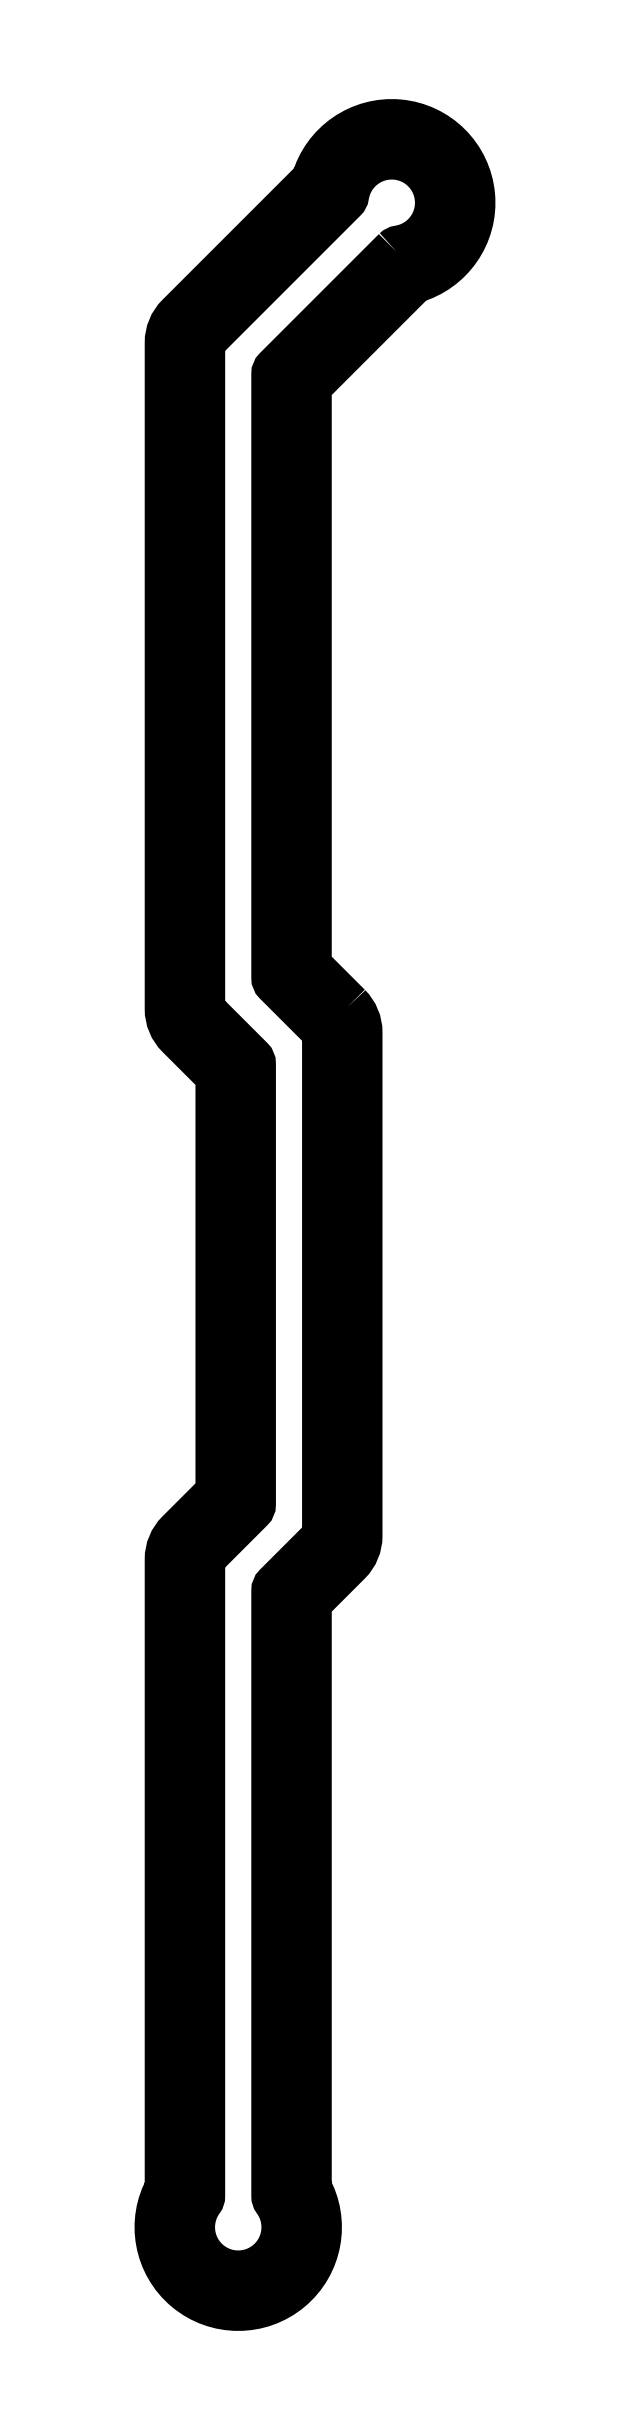
<metadata>
{"format":"dxf","ext":"dxf","renderer":"ezdxf+matplotlib","layout":"modelspace","background":"white","min_lineweight":24,"dpi":150}
</metadata>
<code>
0
SECTION
2
ENTITIES
0
LWPOLYLINE
8
0
90
28
70
1
43
0
10
59.44
20
426.3
42
-0.1582
10
59.99
20
426.6
42
1.961
10
49.12
20
437.5
42
-0.1582
10
48.84
20
436.9
10
21.04
20
409.1
42
0.1989
10
20.75
20
408.4
10
20.75
20
277.1
42
0.1989
10
21.04
20
276.4
10
30.46
20
267
42
-0.1989
10
30.75
20
266.3
10
30.75
20
179.5
42
-0.1989
10
30.46
20
178.8
10
21.04
20
169.4
42
0.1989
10
20.75
20
168.7
10
20.75
20
43.25
42
-0.1582
10
20.56
20
42.67
42
1.961
10
35.94
20
42.67
42
-0.1582
10
35.75
20
43.25
10
35.75
20
162.5
42
-0.1989
10
36.04
20
163.2
10
45.46
20
172.6
42
0.1989
10
45.75
20
173.3
10
45.75
20
272.5
42
0.1989
10
45.46
20
273.2
10
36.04
20
282.6
42
-0.1989
10
35.75
20
283.3
10
35.75
20
402.2
42
-0.1989
10
36.04
20
402.9
0
LWPOLYLINE
8
0
90
19
70
1
43
0
10
49.7
20
277.5
42
-0.1989
10
51.75
20
272.5
10
51.75
20
173.3
42
-0.1989
10
49.7
20
168.4
10
41.75
20
160.4
10
41.75
20
44.71
42
-1.712
10
14.75
20
44.71
10
14.75
20
168.7
42
-0.1989
10
16.8
20
173.7
10
24.75
20
181.6
10
24.75
20
264.2
10
16.8
20
272.2
42
-0.1989
10
14.75
20
277.1
10
14.75
20
408.4
42
-0.1989
10
16.8
20
413.4
10
43.57
20
440.2
42
-1.712
10
62.66
20
421.1
10
41.75
20
400.2
10
41.75
20
285.4
0
ENDSEC
0
EOF

</code>
